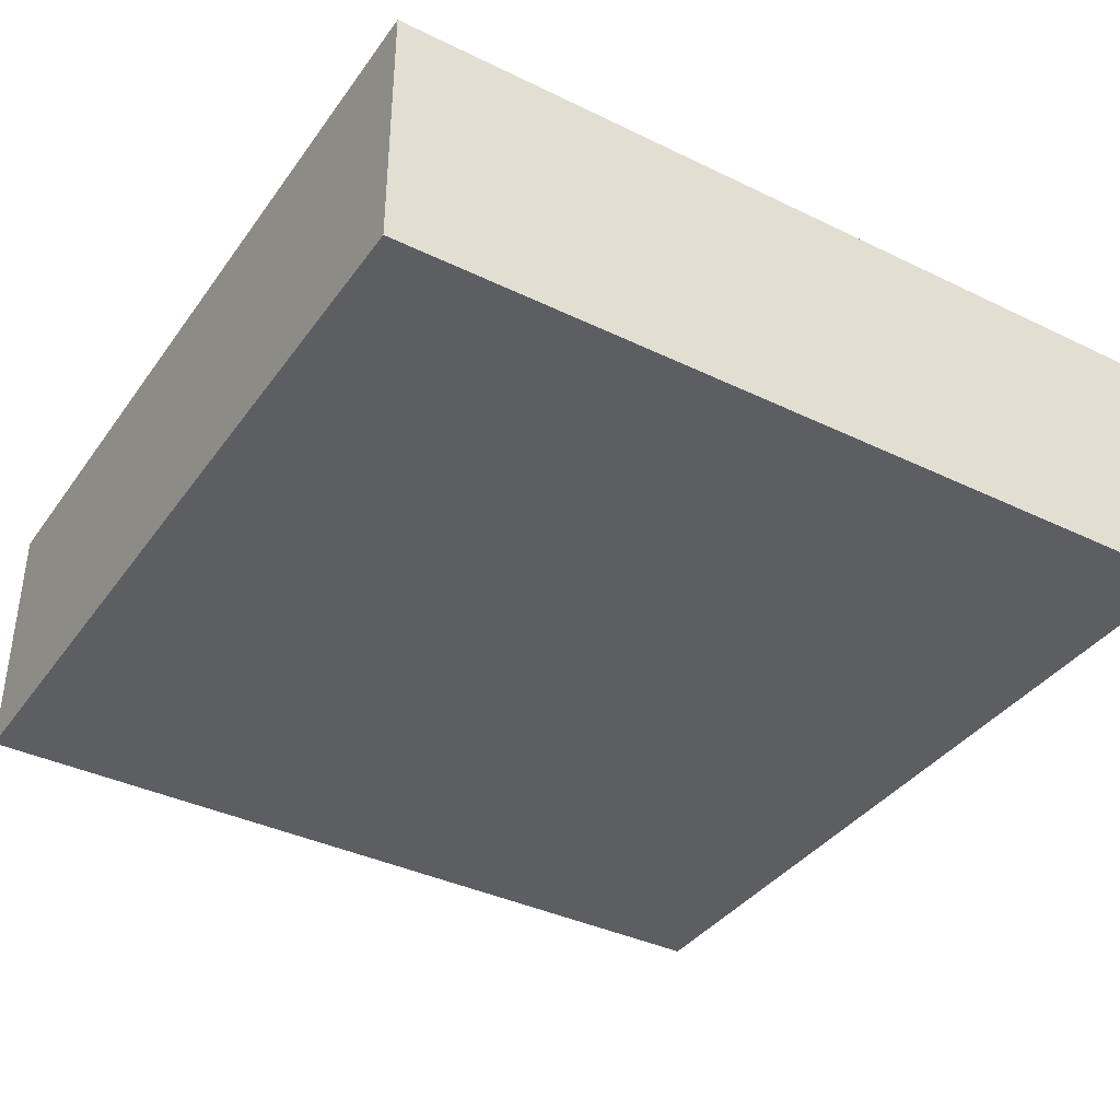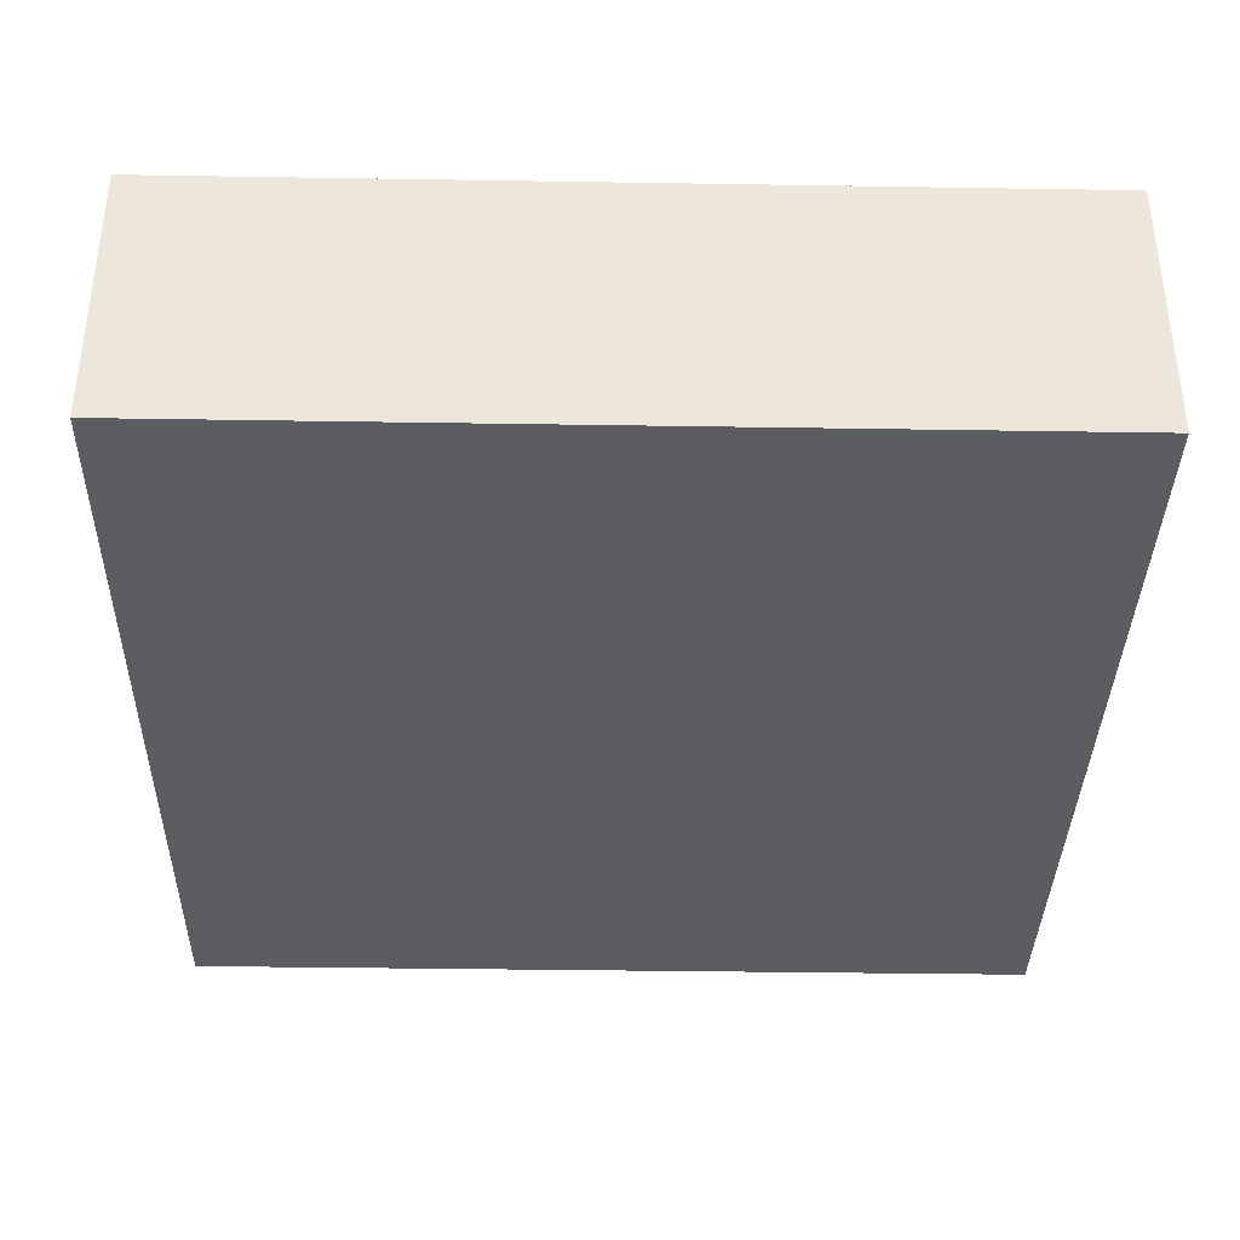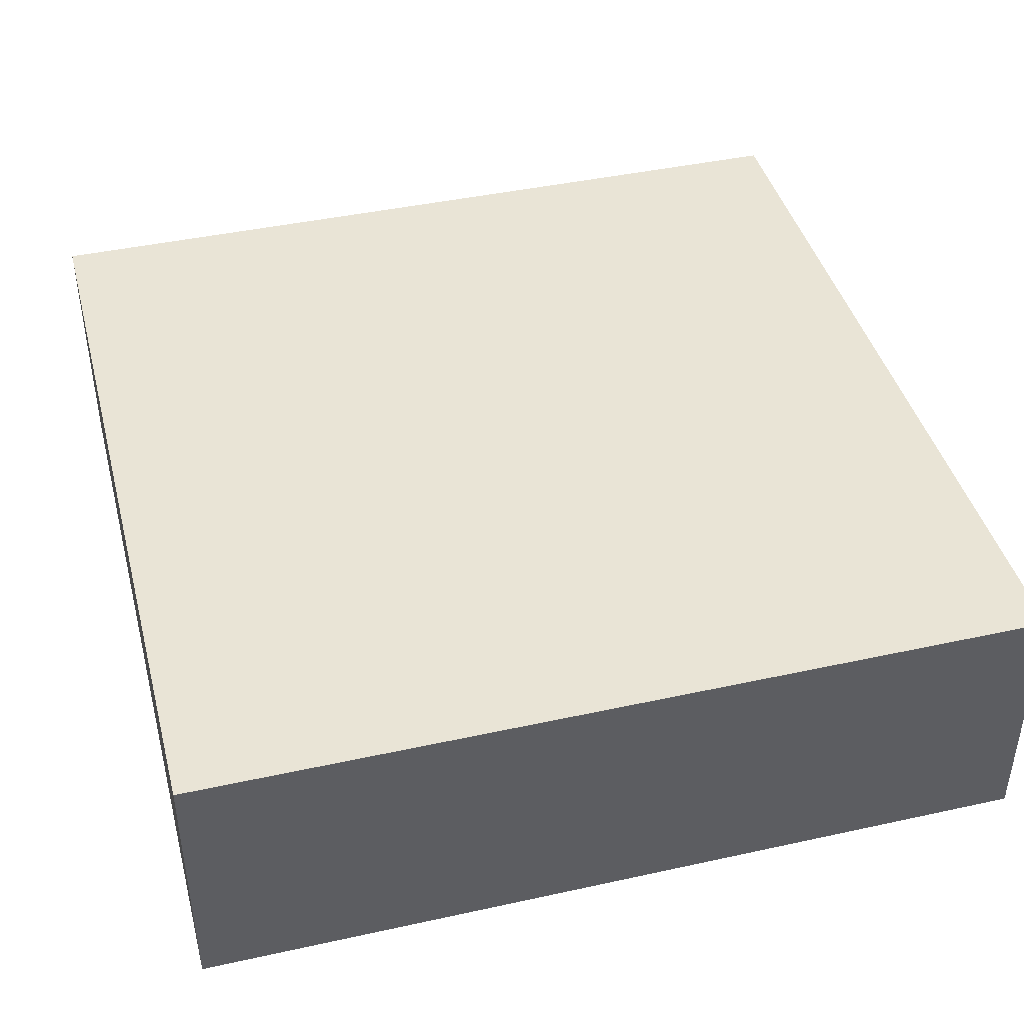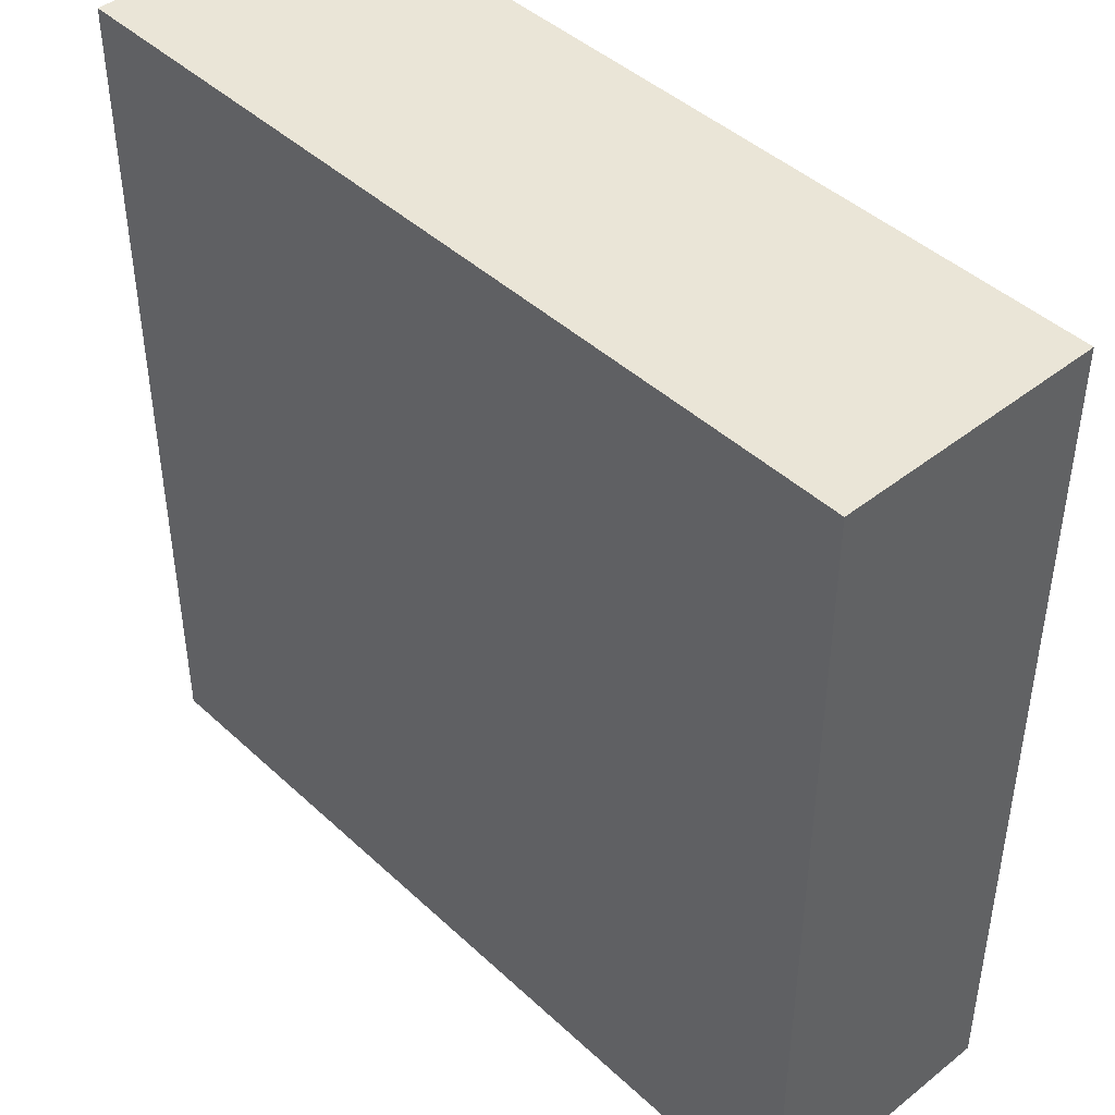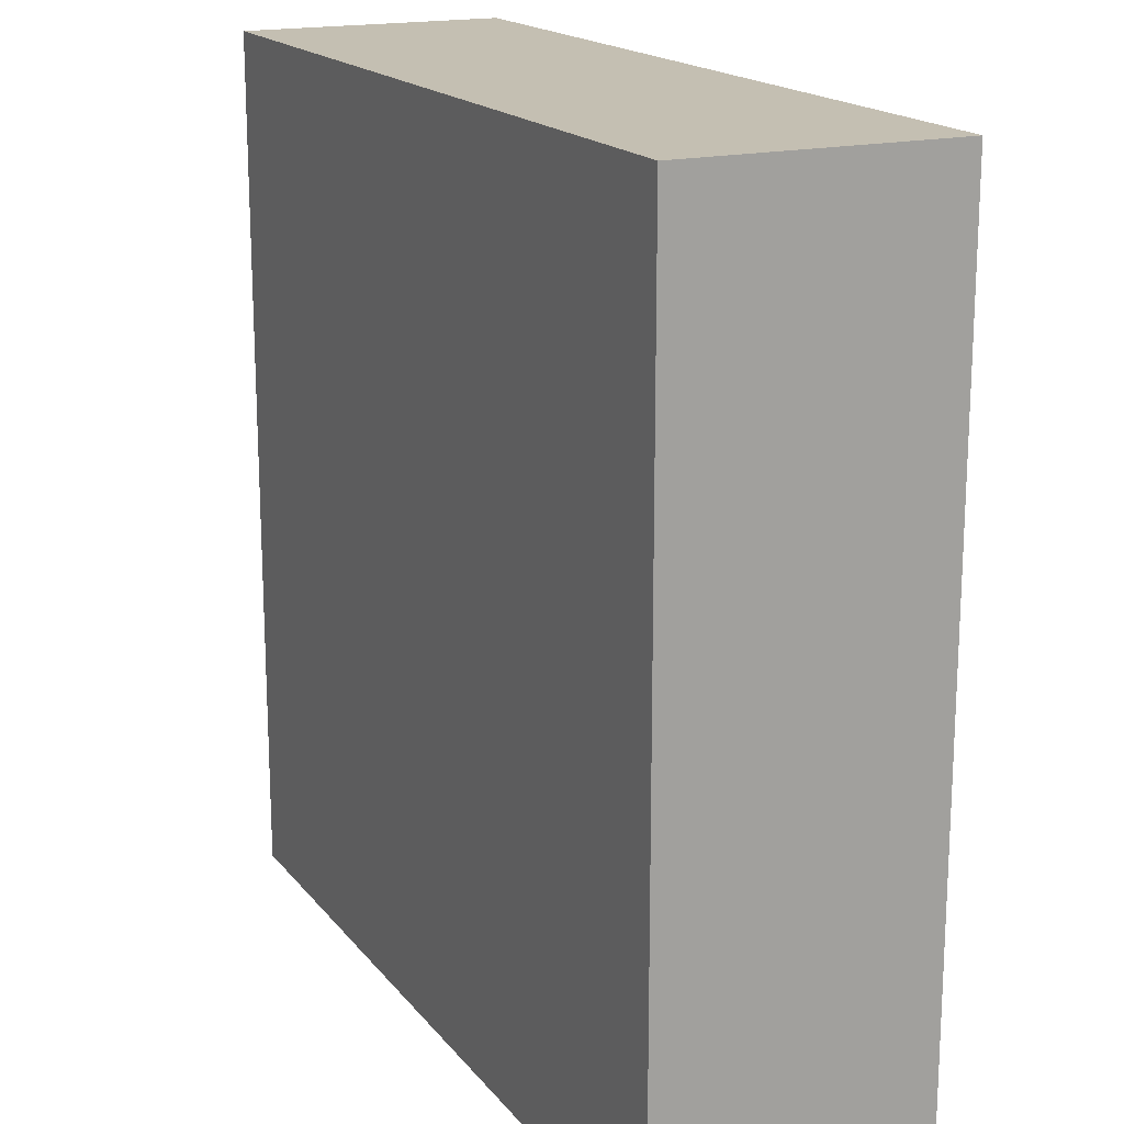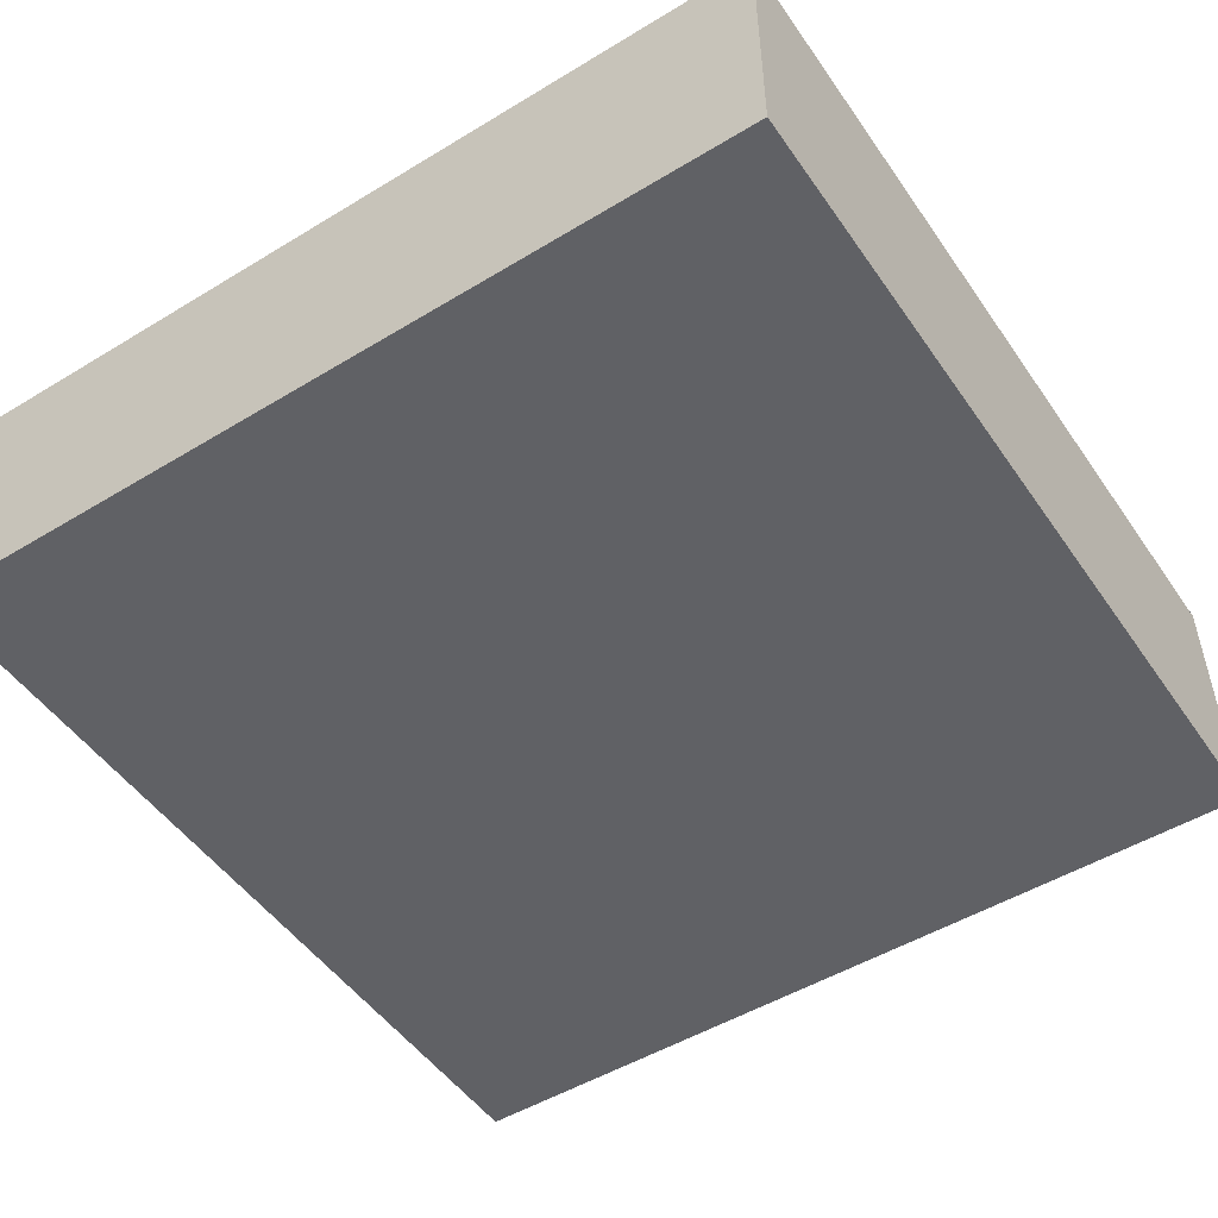
<metadata>
{"format":"obj","ext":"obj","renderer":"f3d","projection":"perspective","resolution":1024,"background":"white","views":[{"elev":-38.0,"azim":-121.6,"up":"+Z"},{"elev":-36.6,"azim":-1.2,"up":"+Z"},{"elev":42.5,"azim":-104.7,"up":"+Z"},{"elev":44.0,"azim":-132.8,"up":"+Y"},{"elev":17.6,"azim":64.4,"up":"+Y"},{"elev":-50.3,"azim":-146.4,"up":"+Z"}]}
</metadata>
<code>
o Cube
v 0.8967 0.01314 -0.238
v 0.8967 0.01314 0.3808
v -1.103 0.01314 0.3808
v -1.103 0.01314 -0.238
v 0.8967 2.013 -0.238
v 0.8967 2.013 0.3808
v -1.103 2.013 0.3808
v -1.103 2.013 -0.238
f 1 2 3 4
f 5 8 7 6
f 1 5 6 2
f 2 6 7 3
f 3 7 8 4
f 5 1 4 8

</code>
